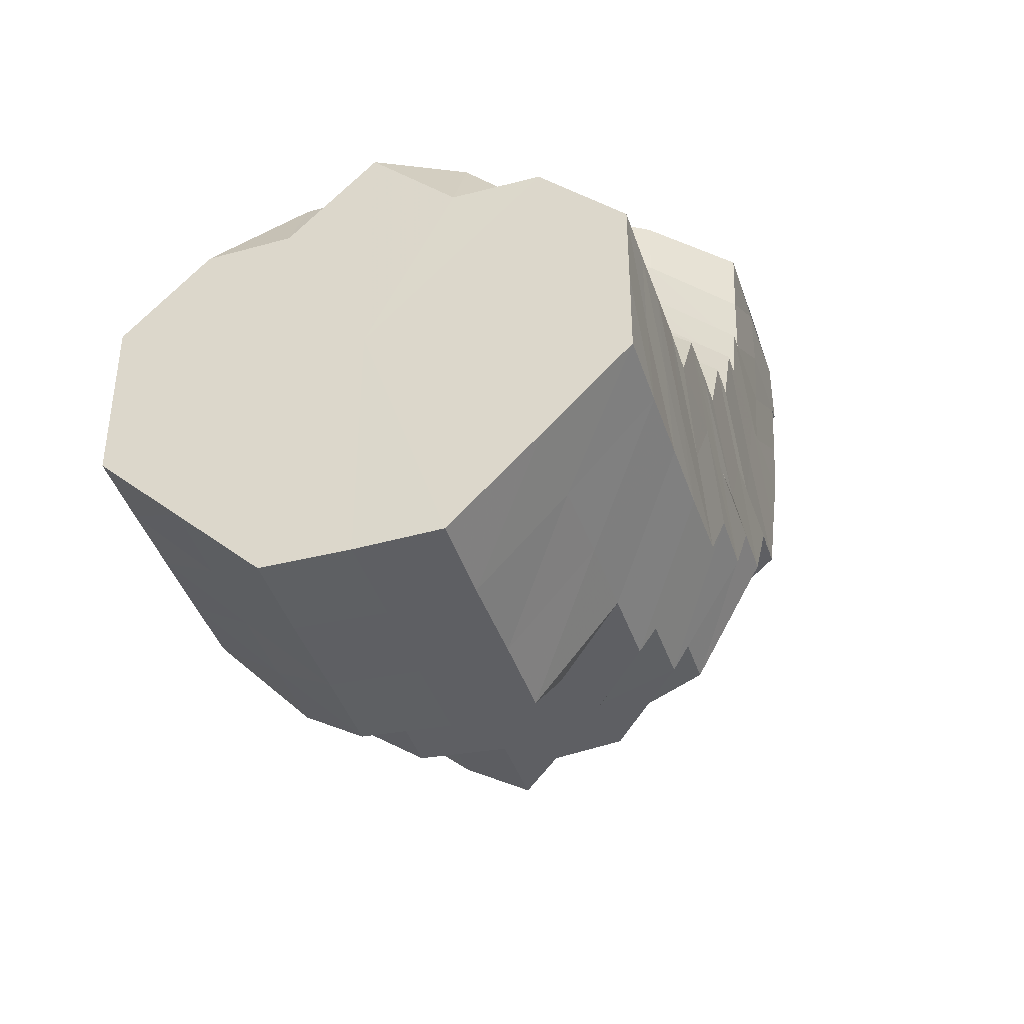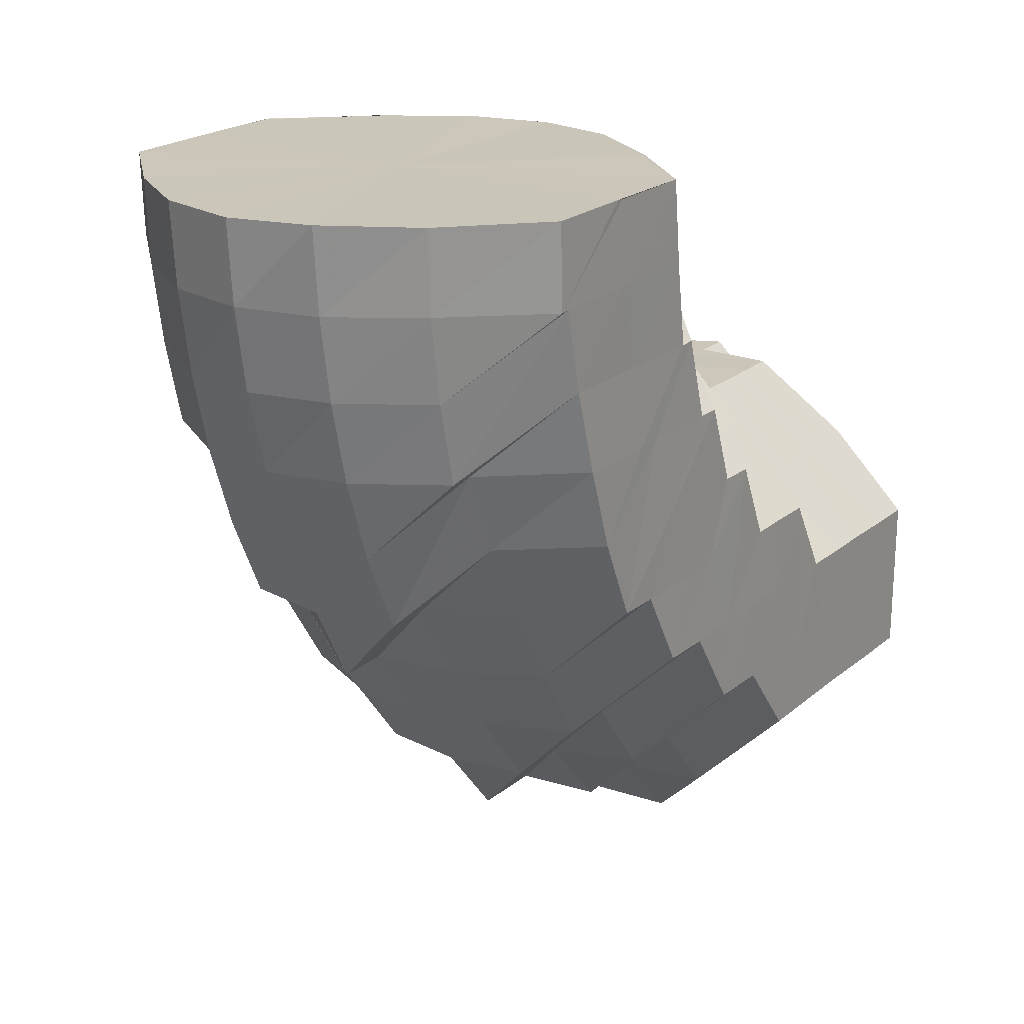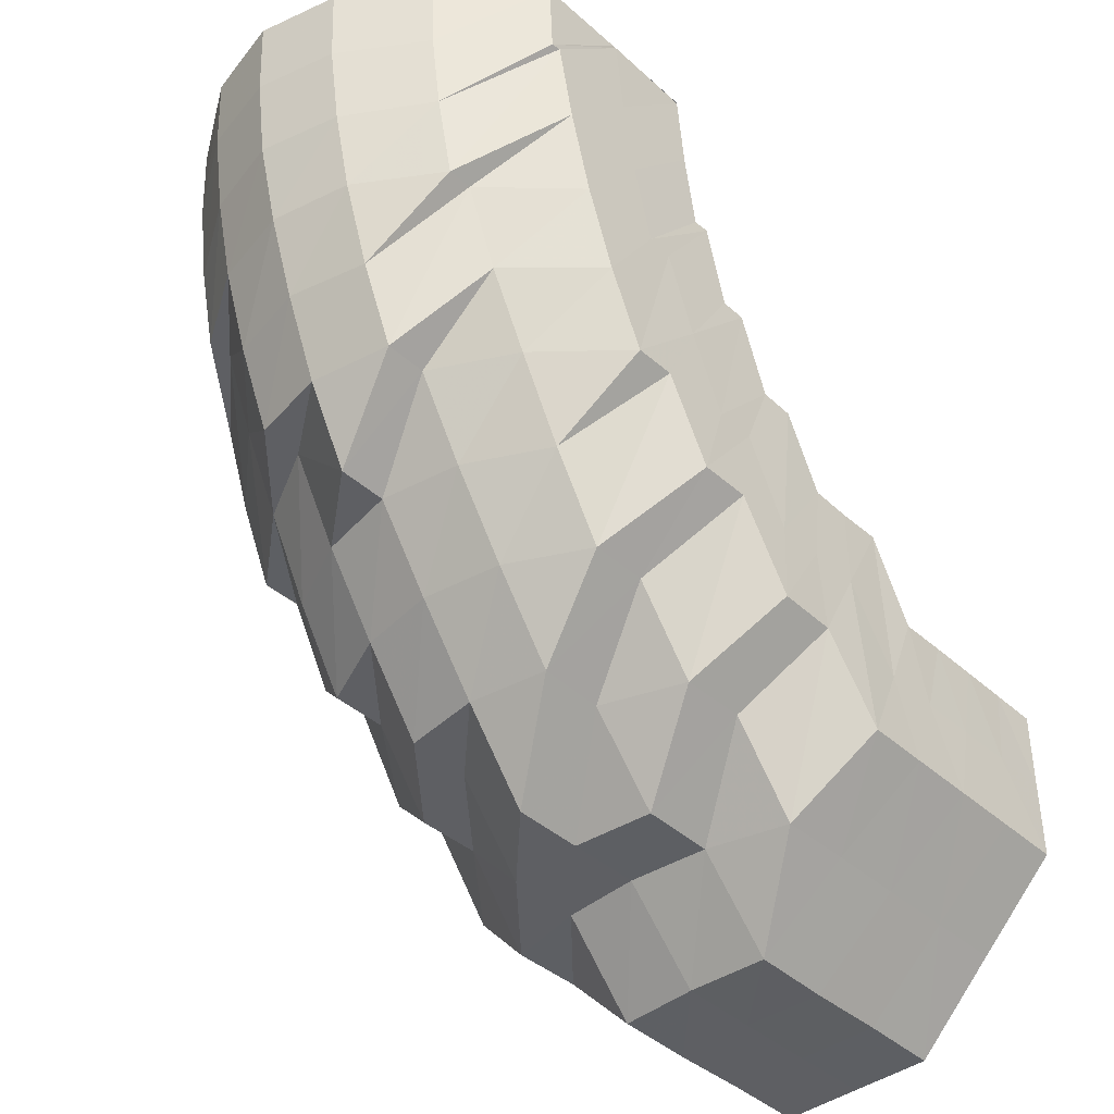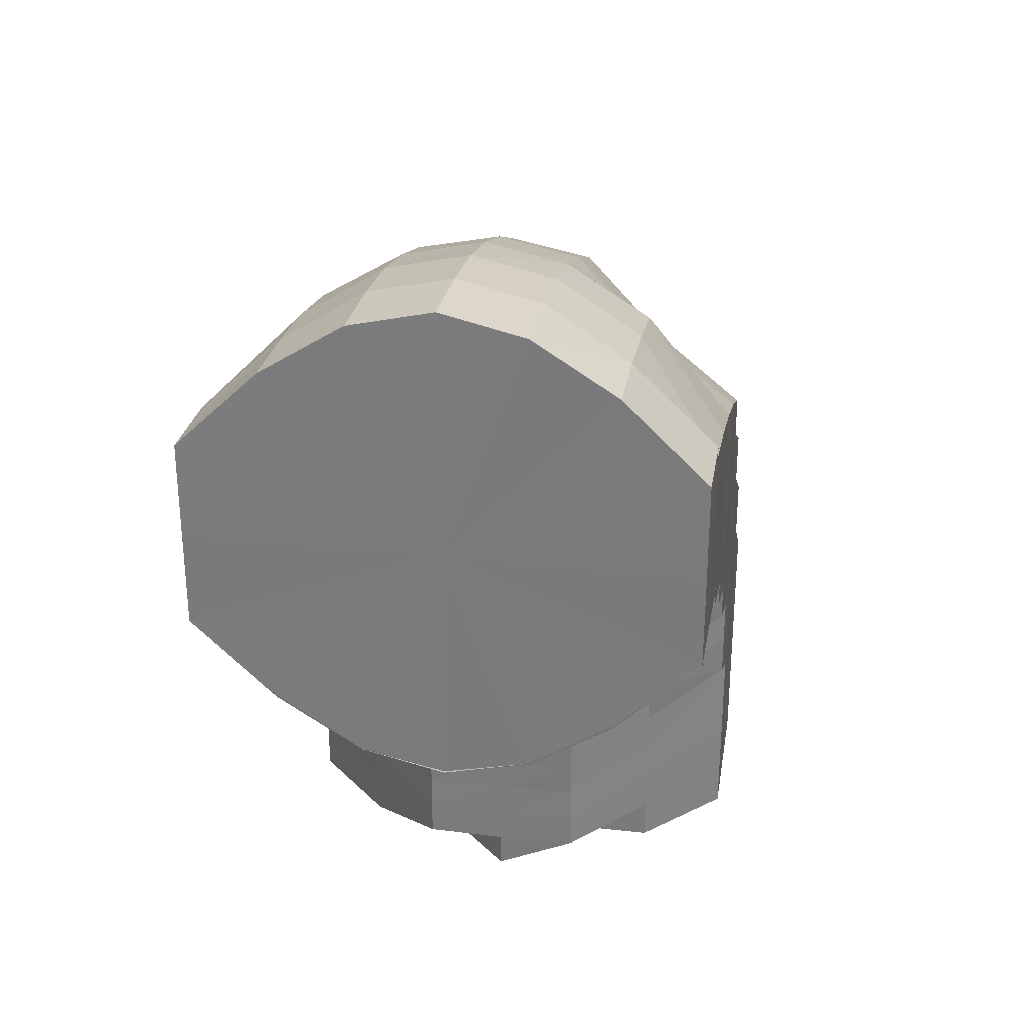
<metadata>
{"format":"obj","ext":"obj","renderer":"f3d","projection":"perspective","resolution":1024,"background":"white","views":[{"elev":-41.8,"azim":-162.1,"up":"+Y"},{"elev":21.0,"azim":34.8,"up":"+Y"},{"elev":-40.5,"azim":42.2,"up":"+Y"},{"elev":30.1,"azim":-170.9,"up":"+Z"}]}
</metadata>
<code>
o 1286
v 2243 1876 12.69
v 2243 1876 12.69
v 2243 1876 12.69
v 2243 1876 12.68
v 2243 1876 12.68
v 2243 1876 12.69
v 2243 1876 12.68
v 2243 1876 12.67
v 2243 1876 12.68
v 2243 1876 12.67
v 2243 1876 12.66
v 2243 1876 12.67
v 2243 1876 12.68
v 2243 1876 12.68
v 2243 1876 12.69
v 2243 1876 12.68
v 2243 1876 12.68
v 2243 1876 12.68
v 2243 1876 12.68
v 2243 1876 12.68
v 2243 1876 12.69
v 2243 1876 12.69
v 2243 1876 12.68
v 2243 1876 12.68
v 2243 1876 12.69
v 2243 1876 12.67
v 2243 1876 12.67
v 2243 1876 12.68
v 2243 1876 12.67
v 2243 1876 12.68
v 2243 1876 12.67
v 2243 1876 12.66
v 2243 1876 12.67
v 2243 1876 12.67
v 2243 1876 12.65
v 2243 1876 12.66
v 2243 1876 12.66
v 2243 1876 12.65
v 2243 1876 12.64
v 2243 1876 12.64
v 2243 1876 12.64
v 2243 1876 12.64
v 2243 1876 12.66
v 2243 1876 12.65
v 2243 1876 12.67
v 2243 1876 12.63
v 2243 1876 12.64
v 2243 1876 12.63
v 2243 1876 12.64
v 2243 1876 12.63
v 2243 1876 12.64
v 2243 1876 12.63
v 2243 1876 12.63
v 2243 1876 12.62
v 2243 1876 12.63
v 2243 1876 12.63
v 2243 1876 12.63
v 2243 1876 12.63
v 2243 1876 12.63
v 2243 1876 12.63
v 2243 1876 12.64
v 2243 1876 12.65
v 2243 1876 12.63
v 2243 1876 12.63
v 2243 1876 12.63
v 2243 1876 12.64
v 2243 1876 12.65
v 2243 1876 12.63
v 2243 1876 12.63
v 2243 1876 12.63
v 2243 1876 12.64
v 2243 1876 12.66
v 2243 1876 12.66
v 2243 1876 12.65
v 2243 1876 12.64
v 2243 1876 12.64
v 2243 1876 12.65
v 2243 1876 12.65
v 2243 1876 12.66
v 2243 1876 12.67
v 2243 1876 12.66
v 2243 1876 12.68
v 2243 1876 12.69
v 2243 1876 12.69
v 2243 1876 12.69
v 2243 1876 12.68
v 2243 1876 12.67
v 2243 1876 12.66
v 2243 1876 12.67
v 2243 1876 12.66
v 2243 1876 12.67
v 2243 1876 12.64
v 2243 1876 12.66
v 2243 1876 12.65
v 2243 1876 12.65
v 2243 1876 12.64
v 2243 1876 12.63
v 2243 1876 12.63
v 2243 1876 12.63
v 2243 1876 12.63
v 2243 1876 12.63
v 2243 1876 12.63
v 2243 1876 12.62
v 2243 1876 12.63
v 2243 1876 12.63
v 2243 1876 12.63
v 2243 1876 12.64
v 2243 1876 12.63
v 2243 1876 12.65
v 2243 1876 12.63
v 2243 1876 12.63
v 2243 1876 12.62
v 2243 1876 12.63
v 2243 1876 12.62
v 2243 1876 12.63
v 2243 1876 12.63
v 2243 1876 12.63
v 2243 1876 12.63
v 2243 1876 12.63
v 2243 1876 12.64
v 2243 1876 12.63
v 2243 1876 12.63
v 2243 1876 12.63
v 2243 1876 12.63
v 2243 1876 12.63
v 2243 1876 12.63
v 2243 1876 12.63
v 2243 1876 12.62
v 2243 1876 12.62
v 2243 1876 12.63
v 2243 1876 12.63
v 2243 1876 12.62
v 2243 1876 12.62
v 2243 1876 12.63
v 2243 1876 12.63
v 2243 1876 12.62
v 2243 1876 12.63
v 2243 1876 12.63
v 2243 1876 12.63
v 2243 1876 12.62
v 2243 1876 12.63
v 2243 1876 12.62
v 2243 1876 12.63
v 2243 1876 12.62
v 2243 1876 12.62
v 2243 1876 12.62
v 2243 1876 12.63
v 2243 1876 12.62
v 2243 1876 12.64
v 2243 1876 12.63
v 2243 1876 12.64
v 2243 1876 12.64
v 2243 1876 12.64
v 2243 1876 12.65
v 2243 1876 12.65
v 2243 1876 12.66
v 2243 1876 12.66
v 2243 1876 12.65
v 2243 1876 12.67
v 2243 1876 12.67
v 2243 1876 12.66
v 2243 1876 12.68
v 2243 1876 12.67
v 2243 1876 12.67
v 2243 1876 12.68
v 2243 1876 12.67
v 2243 1876 12.67
v 2243 1876 12.68
v 2243 1876 12.67
v 2243 1876 12.67
v 2243 1876 12.66
v 2243 1876 12.65
v 2243 1876 12.67
v 2243 1876 12.66
v 2243 1876 12.65
v 2243 1876 12.64
v 2243 1876 12.63
v 2243 1876 12.65
v 2243 1876 12.64
v 2243 1876 12.63
v 2243 1876 12.63
v 2243 1876 12.63
v 2243 1876 12.62
v 2243 1876 12.66
v 2243 1876 12.64
v 2243 1876 12.63
v 2243 1876 12.63
v 2243 1876 12.63
v 2243 1876 12.62
v 2243 1876 12.62
v 2243 1876 12.62
v 2243 1876 12.62
v 2243 1876 12.61
v 2243 1876 12.61
v 2243 1876 12.62
v 2243 1876 12.62
v 2243 1876 12.61
v 2243 1876 12.63
v 2243 1876 12.63
v 2243 1876 12.61
v 2243 1876 12.62
v 2243 1876 12.61
v 2243 1876 12.61
v 2243 1876 12.6
v 2243 1876 12.61
v 2243 1876 12.6
v 2243 1876 12.6
v 2243 1876 12.6
v 2243 1876 12.6
v 2243 1876 12.61
v 2243 1876 12.59
v 2243 1876 12.6
v 2243 1876 12.61
v 2243 1876 12.6
v 2243 1876 12.62
v 2243 1876 12.63
v 2243 1876 12.64
v 2243 1876 12.61
v 2243 1876 12.6
v 2243 1876 12.62
v 2243 1876 12.64
v 2243 1876 12.64
v 2243 1876 12.65
v 2243 1876 12.66
v 2243 1876 12.65
v 2243 1876 12.66
v 2243 1876 12.65
v 2243 1876 12.66
v 2243 1876 12.66
v 2243 1876 12.66
v 2243 1876 12.65
v 2243 1876 12.65
v 2243 1876 12.64
v 2243 1876 12.65
v 2243 1876 12.65
v 2243 1876 12.65
v 2243 1876 12.64
v 2243 1876 12.64
v 2243 1876 12.64
v 2243 1876 12.63
v 2243 1876 12.64
v 2243 1876 12.64
v 2243 1876 12.63
v 2243 1876 12.62
v 2243 1876 12.64
v 2243 1876 12.64
v 2243 1876 12.63
v 2243 1876 12.62
v 2243 1876 12.63
v 2243 1876 12.62
v 2243 1876 12.63
v 2243 1876 12.62
v 2243 1876 12.63
v 2243 1876 12.62
v 2243 1876 12.62
v 2243 1876 12.63
v 2243 1876 12.62
v 2243 1876 12.63
v 2243 1876 12.62
v 2243 1876 12.61
v 2243 1876 12.6
v 2243 1876 12.61
v 2243 1876 12.61
v 2243 1876 12.61
v 2243 1876 12.6
v 2243 1876 12.6
v 2243 1876 12.59
v 2243 1876 12.61
v 2243 1876 12.6
v 2243 1876 12.6
v 2243 1876 12.61
v 2243 1876 12.6
v 2243 1876 12.59
v 2243 1876 12.59
v 2243 1876 12.58
v 2243 1876 12.59
v 2243 1876 12.58
v 2243 1876 12.59
v 2243 1876 12.58
v 2243 1876 12.59
v 2243 1876 12.58
v 2243 1876 12.59
v 2243 1876 12.58
v 2243 1876 12.6
v 2243 1876 12.61
v 2243 1876 12.59
v 2243 1876 12.58
v 2243 1876 12.6
v 2243 1876 12.61
v 2243 1876 12.61
v 2243 1876 12.59
v 2243 1876 12.58
v 2243 1876 12.6
v 2243 1876 12.62
v 2243 1876 12.61
v 2243 1876 12.6
v 2243 1876 12.62
v 2243 1876 12.61
v 2243 1876 12.61
v 2243 1876 12.62
v 2243 1876 12.61
v 2243 1876 12.61
v 2243 1876 12.62
v 2243 1876 12.61
v 2243 1876 12.61
v 2243 1876 12.62
v 2243 1876 12.61
v 2243 1876 12.61
v 2243 1876 12.6
v 2243 1876 12.62
v 2243 1876 12.62
v 2243 1876 12.62
v 2243 1876 12.63
v 2243 1876 12.63
v 2243 1876 12.63
v 2243 1876 12.63
v 2243 1876 12.64
v 2243 1876 12.63
v 2243 1876 12.62
v 2243 1876 12.67
v 2243 1876 12.68
v 2243 1876 12.68
v 2243 1876 12.67
v 2243 1876 12.67
v 2243 1876 12.68
v 2243 1876 12.63
v 2243 1876 12.63
v 2243 1876 12.63
v 2243 1876 12.63
v 2243 1876 12.64
v 2243 1876 12.6
v 2243 1876 12.6
v 2243 1876 12.6
v 2243 1876 12.6
v 2243 1876 12.6
v 2243 1876 12.6
v 2243 1876 12.59
v 2243 1876 12.59
v 2243 1876 12.59
v 2243 1876 12.59
v 2243 1876 12.59
v 2243 1876 12.59
v 2243 1876 12.58
v 2243 1876 12.59
v 2243 1876 12.58
v 2243 1876 12.59
v 2243 1876 12.58
v 2243 1876 12.58
v 2243 1876 12.58
v 2243 1876 12.58
v 2243 1876 12.58
v 2243 1876 12.58
v 2243 1876 12.58
v 2243 1876 12.58
v 2243 1876 12.58
v 2243 1876 12.58
v 2243 1876 12.58
v 2243 1876 12.58
v 2243 1876 12.58
v 2243 1876 12.58
v 2243 1876 12.58
v 2243 1876 12.58
v 2243 1876 12.59
v 2243 1876 12.58
v 2243 1876 12.58
v 2243 1876 12.59
v 2243 1876 12.58
v 2243 1876 12.58
v 2243 1876 12.58
v 2243 1876 12.59
v 2243 1876 12.59
v 2243 1876 12.58
v 2243 1876 12.58
v 2243 1876 12.58
v 2243 1876 12.59
v 2243 1876 12.59
f 1 2 3
f 3 4 5
f 2 4 6
f 5 7 8
f 4 7 9
f 8 10 11
f 7 10 12
f 4 13 7
f 7 14 10
f 13 14 7
f 15 13 4
f 2 15 4
f 13 16 14
f 15 17 13
f 17 16 13
f 18 17 15
f 19 15 2
f 19 18 15
f 20 19 2
f 20 2 21
f 22 20 1
f 23 24 22
f 24 20 25
f 26 27 23
f 24 28 20
f 28 19 20
f 29 28 30
f 28 31 19
f 31 18 19
f 32 31 28
f 33 32 28
f 31 34 18
f 35 32 33
f 36 35 33
f 32 37 31
f 37 34 31
f 35 38 32
f 38 37 32
f 39 35 36
f 40 38 35
f 41 39 36
f 40 42 38
f 41 36 43
f 43 36 27
f 44 41 43
f 43 27 45
f 46 47 44
f 48 39 49
f 50 46 51
f 52 53 48
f 54 53 52
f 55 50 56
f 57 55 58
f 59 57 60
f 61 51 62
f 63 56 61
f 64 58 63
f 65 60 64
f 66 67 62
f 68 66 61
f 69 68 63
f 70 69 64
f 71 70 65
f 61 62 72
f 63 61 72
f 64 63 72
f 65 64 72
f 62 73 72
f 73 45 72
f 74 71 75
f 75 65 72
f 75 76 65
f 77 75 72
f 77 78 75
f 79 77 72
f 80 81 72
f 82 80 72
f 83 82 72
f 84 83 72
f 85 84 72
f 86 85 72
f 87 86 72
f 10 88 79
f 10 89 88
f 14 89 10
f 89 90 88
f 88 90 78
f 14 91 89
f 90 92 78
f 16 91 14
f 89 93 90
f 91 93 89
f 93 94 90
f 90 94 92
f 95 92 96
f 96 97 98
f 92 97 76
f 98 99 100
f 101 102 99
f 102 103 104
f 100 104 105
f 105 106 107
f 107 108 109
f 110 111 108
f 112 113 106
f 112 114 115
f 116 113 117
f 118 112 116
f 117 119 120
f 121 122 118
f 123 124 122
f 125 126 121
f 127 128 112
f 128 129 130
f 131 127 132
f 127 133 128
f 134 135 131
f 133 136 128
f 137 133 127
f 138 137 139
f 133 140 136
f 137 141 133
f 141 140 133
f 140 142 136
f 143 141 137
f 136 142 144
f 141 145 140
f 140 146 142
f 145 146 140
f 147 145 141
f 143 147 141
f 145 148 146
f 149 143 137
f 149 137 135
f 147 150 145
f 150 148 145
f 151 149 135
f 151 135 126
f 152 143 149
f 153 151 126
f 153 126 97
f 92 153 97
f 94 153 92
f 154 151 153
f 94 154 153
f 155 149 151
f 154 155 151
f 155 152 149
f 156 154 94
f 93 156 94
f 157 155 154
f 156 157 154
f 158 152 155
f 157 158 155
f 159 156 93
f 91 159 93
f 160 157 156
f 159 160 156
f 161 158 157
f 160 161 157
f 162 159 91
f 16 162 91
f 163 160 159
f 162 163 159
f 164 161 160
f 163 164 160
f 165 162 16
f 17 165 16
f 166 163 162
f 165 166 162
f 167 164 163
f 166 167 163
f 168 165 17
f 18 168 17
f 34 168 18
f 168 169 165
f 169 166 165
f 34 170 168
f 170 169 168
f 171 170 34
f 37 171 34
f 172 171 37
f 169 173 166
f 173 167 166
f 170 174 169
f 174 173 169
f 171 175 170
f 175 174 170
f 172 176 171
f 176 175 171
f 177 176 172
f 175 178 174
f 176 179 175
f 177 180 176
f 180 179 176
f 181 182 179
f 183 180 177
f 178 184 174
f 174 184 173
f 178 185 184
f 186 185 178
f 187 186 179
f 186 188 185
f 187 189 186
f 189 188 186
f 189 190 188
f 190 191 188
f 192 193 191
f 194 190 189
f 195 189 187
f 195 194 189
f 196 195 187
f 194 197 190
f 196 198 199
f 197 200 201
f 202 195 196
f 203 194 195
f 202 203 195
f 203 204 194
f 204 197 194
f 205 203 202
f 206 204 203
f 205 206 203
f 206 207 204
f 204 208 197
f 207 208 204
f 208 209 197
f 197 209 210
f 207 211 208
f 208 212 209
f 211 212 208
f 209 213 210
f 212 214 209
f 209 214 213
f 210 213 215
f 210 215 191
f 191 215 216
f 191 216 217
f 213 218 215
f 214 219 213
f 213 219 218
f 215 220 216
f 215 218 220
f 217 216 221
f 216 220 222
f 216 222 221
f 217 221 223
f 185 217 223
f 185 223 184
f 184 223 224
f 184 224 173
f 173 224 167
f 223 225 224
f 223 221 225
f 224 226 167
f 224 225 226
f 167 226 164
f 221 227 225
f 221 222 227
f 225 228 226
f 225 227 228
f 226 229 164
f 226 228 229
f 164 229 161
f 229 230 161
f 161 230 158
f 228 231 229
f 229 231 230
f 227 232 228
f 228 232 231
f 227 233 232
f 222 233 227
f 230 234 158
f 158 234 152
f 231 235 230
f 230 235 234
f 232 236 231
f 231 236 235
f 233 237 232
f 232 237 236
f 234 238 152
f 152 238 143
f 238 147 143
f 234 239 238
f 235 239 234
f 238 240 147
f 239 240 238
f 240 150 147
f 235 241 239
f 236 241 235
f 239 242 240
f 241 242 239
f 240 243 150
f 242 243 240
f 243 244 150
f 150 244 148
f 236 245 241
f 237 245 236
f 241 246 242
f 245 246 241
f 242 247 243
f 246 247 242
f 243 248 244
f 247 248 243
f 246 249 247
f 247 250 248
f 249 250 247
f 251 249 246
f 245 251 246
f 249 252 250
f 253 251 245
f 237 253 245
f 251 254 249
f 254 252 249
f 253 255 251
f 255 254 251
f 256 253 237
f 233 256 237
f 257 255 253
f 256 257 253
f 258 256 233
f 222 258 233
f 220 258 222
f 258 259 256
f 259 257 256
f 220 260 258
f 260 259 258
f 218 260 220
f 218 261 260
f 219 261 218
f 260 262 259
f 261 262 260
f 259 263 257
f 262 263 259
f 263 264 257
f 257 264 255
f 262 265 263
f 261 266 262
f 266 265 262
f 267 266 261
f 219 267 261
f 264 268 255
f 255 268 254
f 263 269 264
f 265 269 263
f 264 270 268
f 269 270 264
f 268 271 254
f 254 271 252
f 270 272 268
f 268 272 271
f 269 273 270
f 265 274 269
f 274 273 269
f 274 275 273
f 276 274 265
f 276 277 274
f 266 276 265
f 273 278 270
f 270 278 272
f 273 279 278
f 280 276 266
f 280 281 276
f 267 280 266
f 278 282 272
f 278 283 282
f 272 282 284
f 272 284 271
f 271 284 285
f 271 285 252
f 282 286 284
f 282 287 286
f 284 288 285
f 284 286 288
f 252 285 289
f 252 289 250
f 285 288 290
f 285 290 289
f 286 291 288
f 286 292 291
f 288 293 290
f 288 291 293
f 250 289 294
f 250 294 248
f 289 290 295
f 289 295 294
f 290 293 296
f 290 296 295
f 248 294 297
f 248 297 244
f 294 295 298
f 294 298 297
f 295 296 299
f 295 299 298
f 244 297 300
f 244 300 148
f 297 298 301
f 297 301 300
f 298 299 302
f 298 302 301
f 148 300 303
f 148 303 146
f 300 301 304
f 300 304 303
f 301 302 305
f 301 305 304
f 146 303 306
f 146 306 142
f 303 304 307
f 303 307 306
f 304 305 308
f 304 308 307
f 305 205 308
f 308 205 202
f 305 309 205
f 302 309 305
f 309 206 205
f 308 202 310
f 307 308 310
f 310 202 196
f 307 310 311
f 306 307 311
f 310 196 183
f 311 310 183
f 183 196 180
f 306 311 312
f 142 306 312
f 311 183 313
f 312 311 313
f 313 183 177
f 313 177 42
f 142 312 144
f 312 313 314
f 314 313 42
f 144 312 314
f 314 42 40
f 315 314 40
f 144 314 315
f 316 40 317
f 318 144 316
f 319 144 318
f 320 321 322
f 323 324 325
f 326 327 328
f 328 329 330
f 299 331 302
f 302 331 309
f 299 332 331
f 296 332 299
f 331 333 309
f 309 333 206
f 333 207 206
f 331 334 333
f 332 334 331
f 333 335 207
f 334 335 333
f 335 211 207
f 296 336 332
f 293 336 296
f 332 337 334
f 336 337 332
f 334 338 335
f 337 338 334
f 335 339 211
f 338 339 335
f 339 340 211
f 211 340 212
f 338 341 339
f 337 342 338
f 342 341 338
f 342 343 341
f 344 342 337
f 336 344 337
f 344 345 342
f 346 344 336
f 293 346 336
f 346 347 344
f 291 346 293
f 291 348 346
f 349 350 342
f 351 349 344
f 352 351 346
f 353 352 291
f 351 349 354
f 352 351 354
f 349 350 354
f 353 352 354
f 355 353 286
f 355 353 354
f 356 355 282
f 356 355 354
f 357 356 278
f 357 356 354
f 358 357 273
f 358 357 354
f 359 358 274
f 359 358 354
f 360 359 276
f 360 359 354
f 361 360 354
f 361 360 280
f 362 361 354
f 362 361 363
f 363 364 280
f 365 362 354
f 363 280 267
f 365 362 366
f 366 367 363
f 368 365 354
f 369 368 354
f 350 369 354
f 350 369 341
f 369 368 370
f 368 365 371
f 341 372 370
f 341 370 339
f 339 370 340
f 370 371 340
f 370 373 371
f 371 374 366
f 340 371 375
f 371 366 375
f 340 375 212
f 212 375 214
f 375 366 376
f 375 376 214
f 366 363 376
f 214 376 219
f 376 363 267
f 376 267 219

</code>
